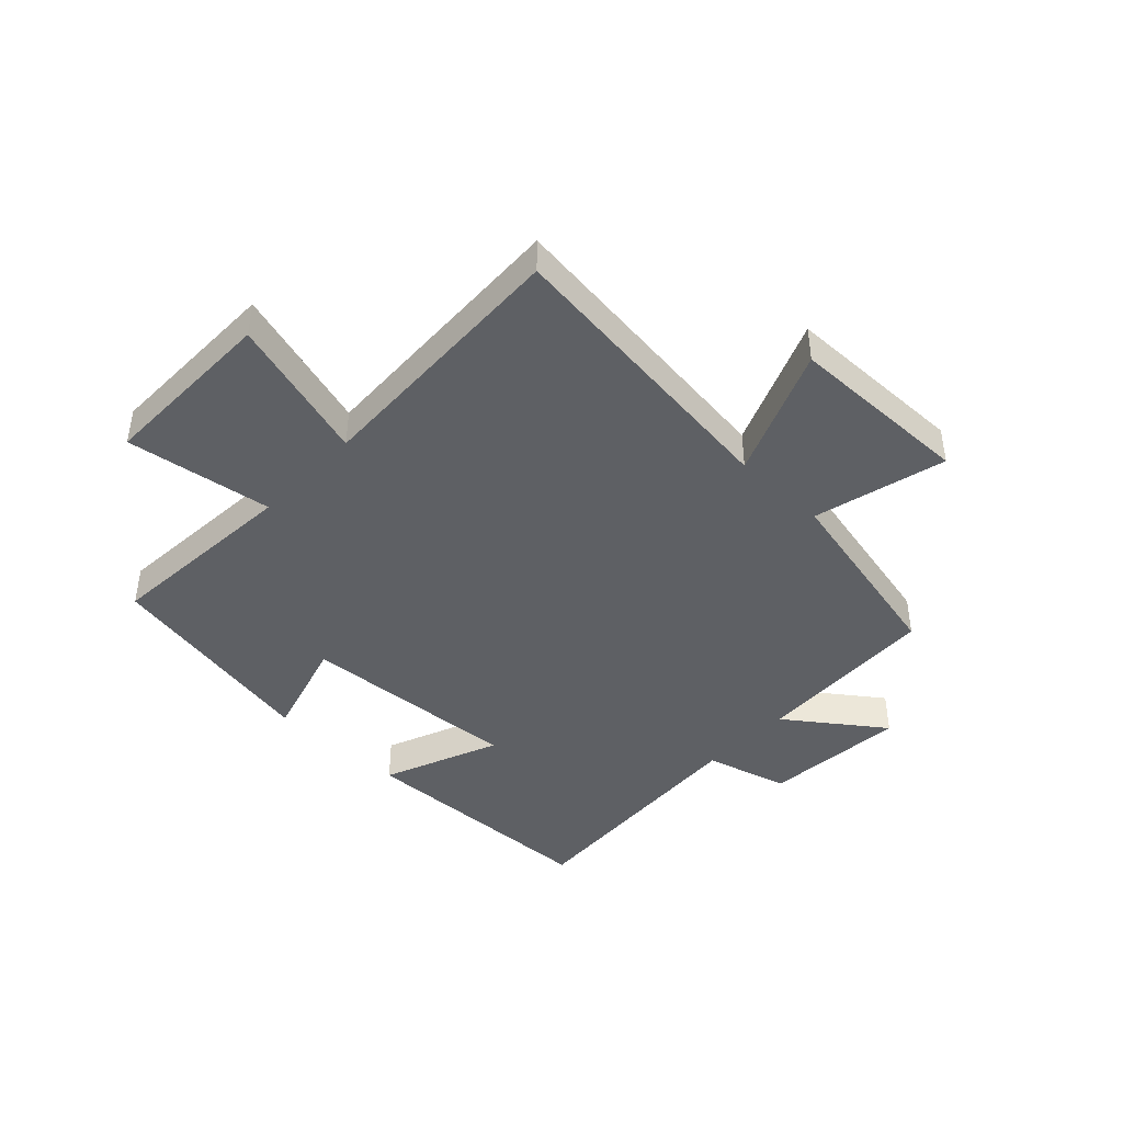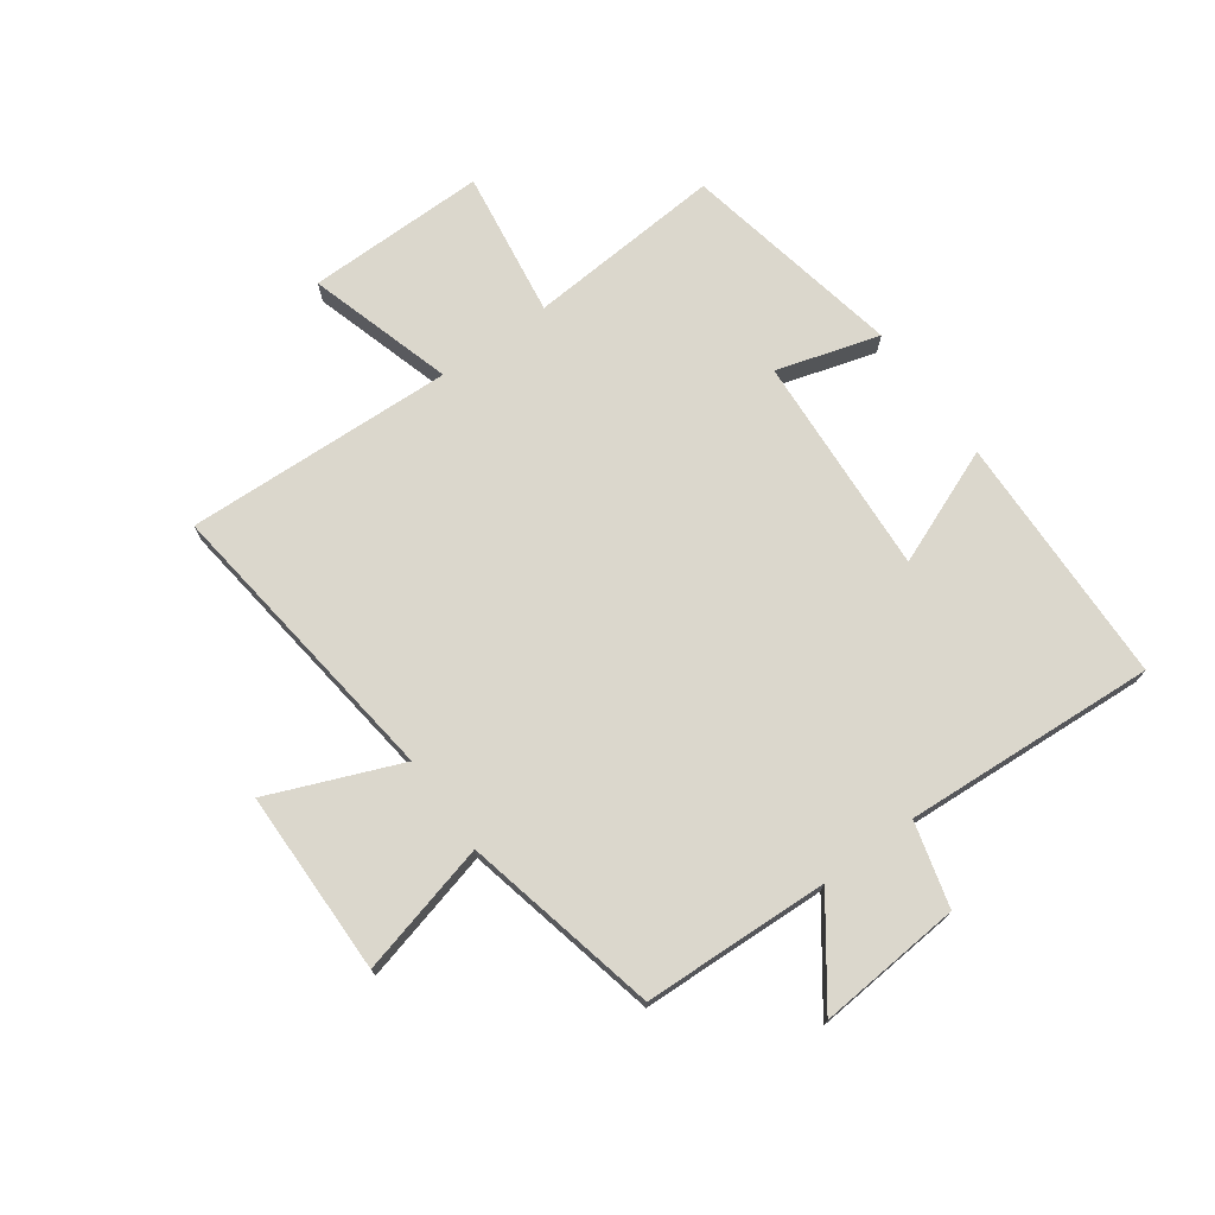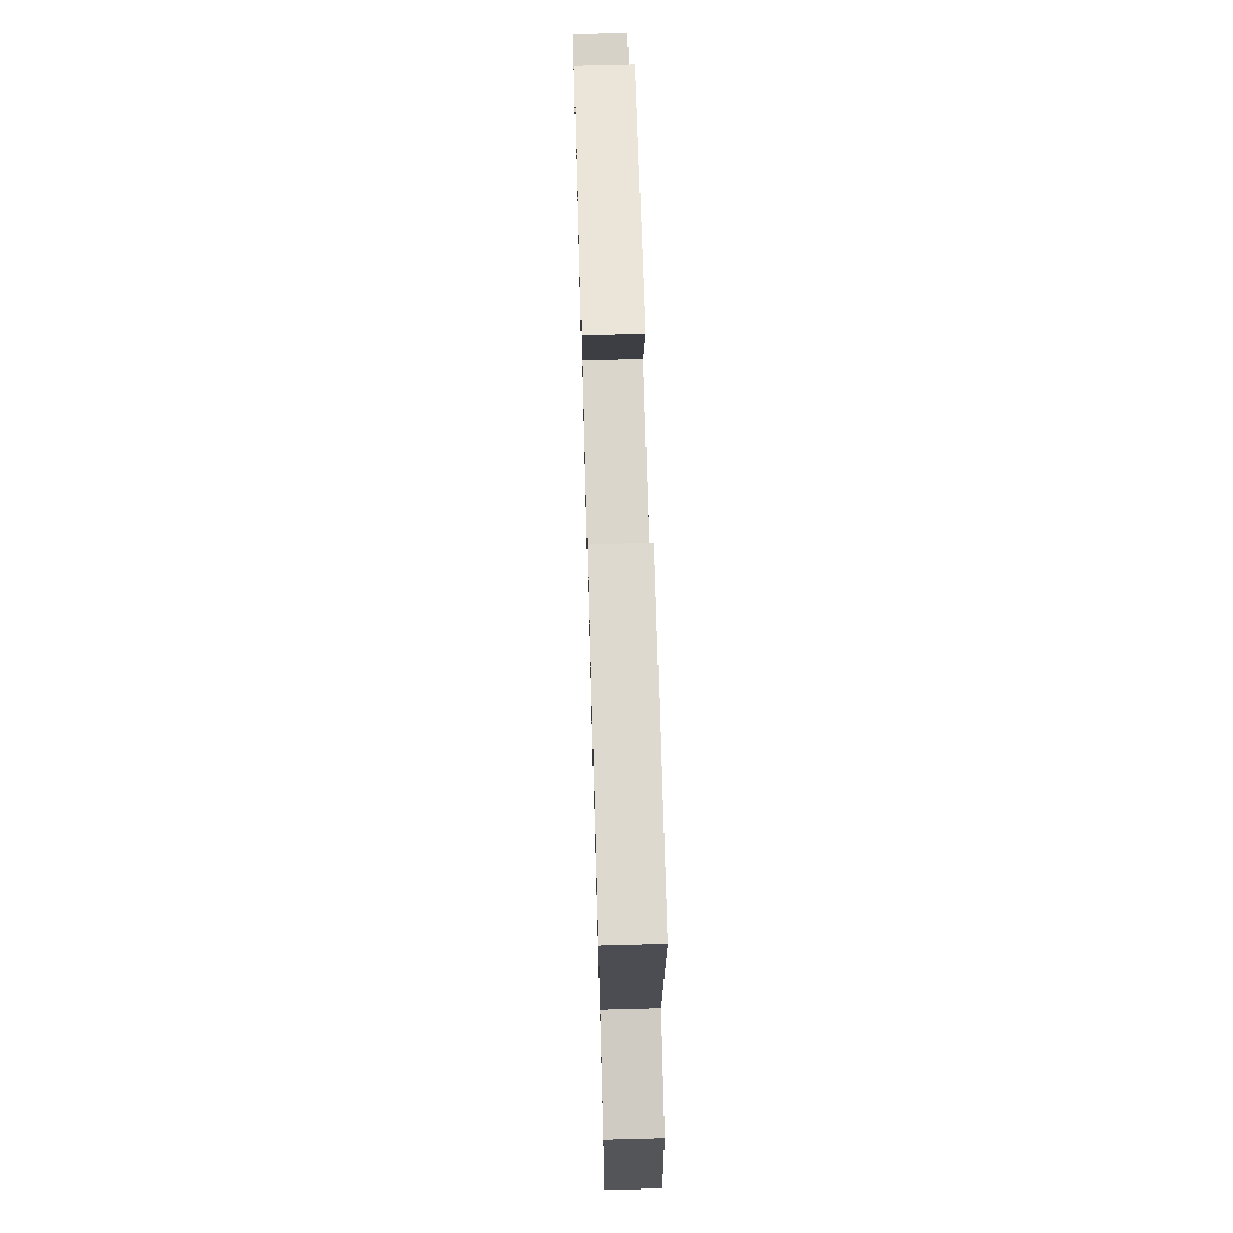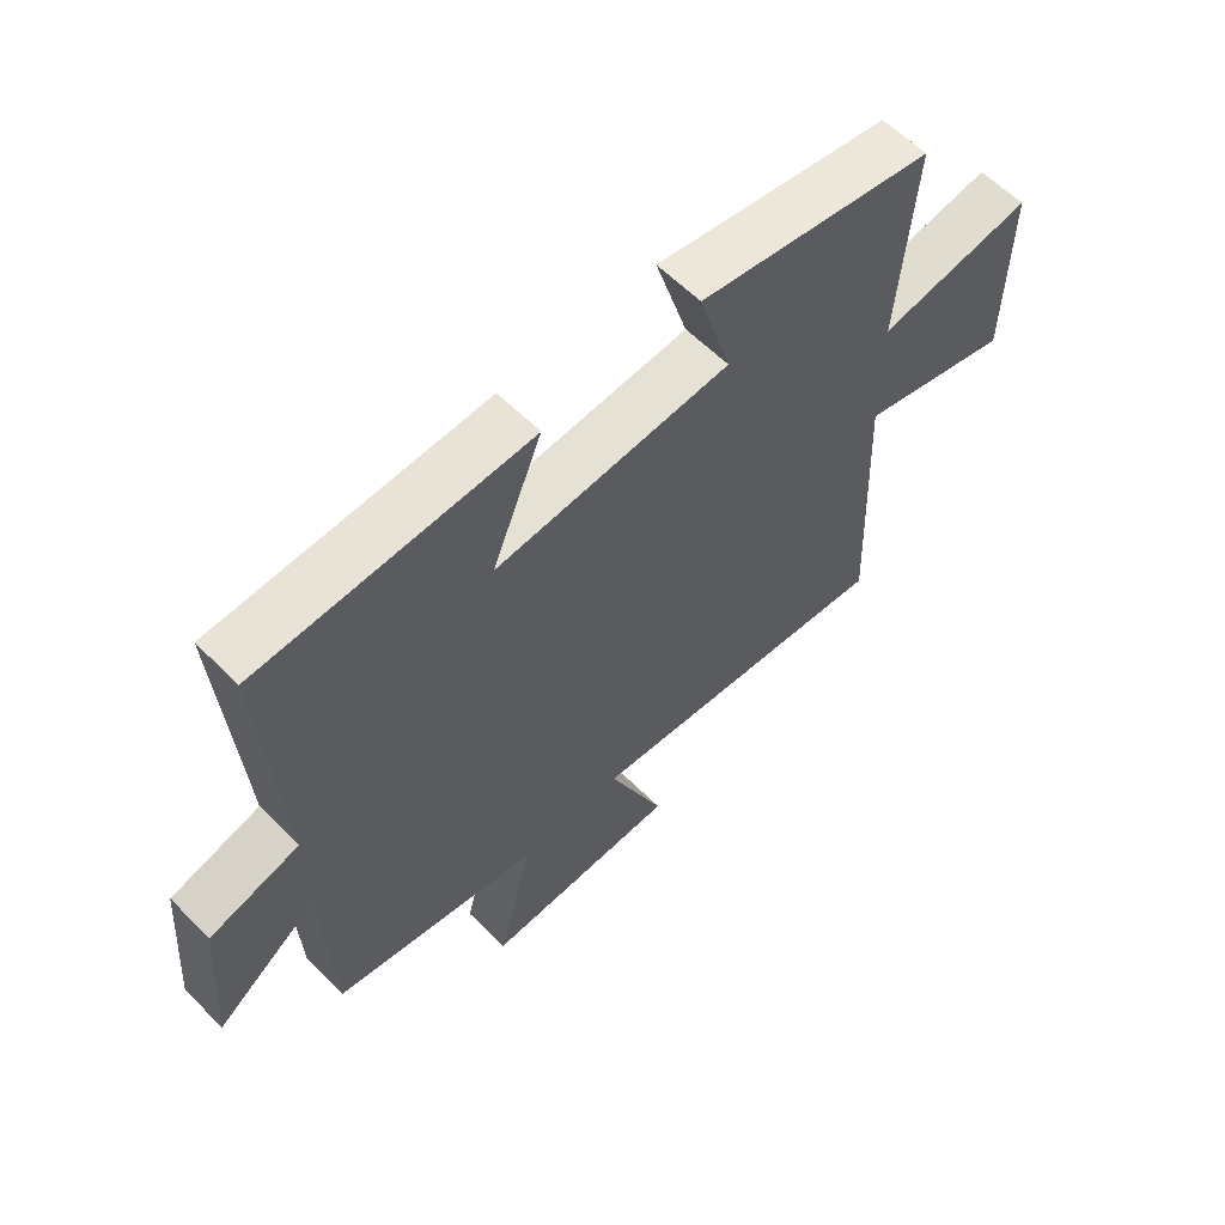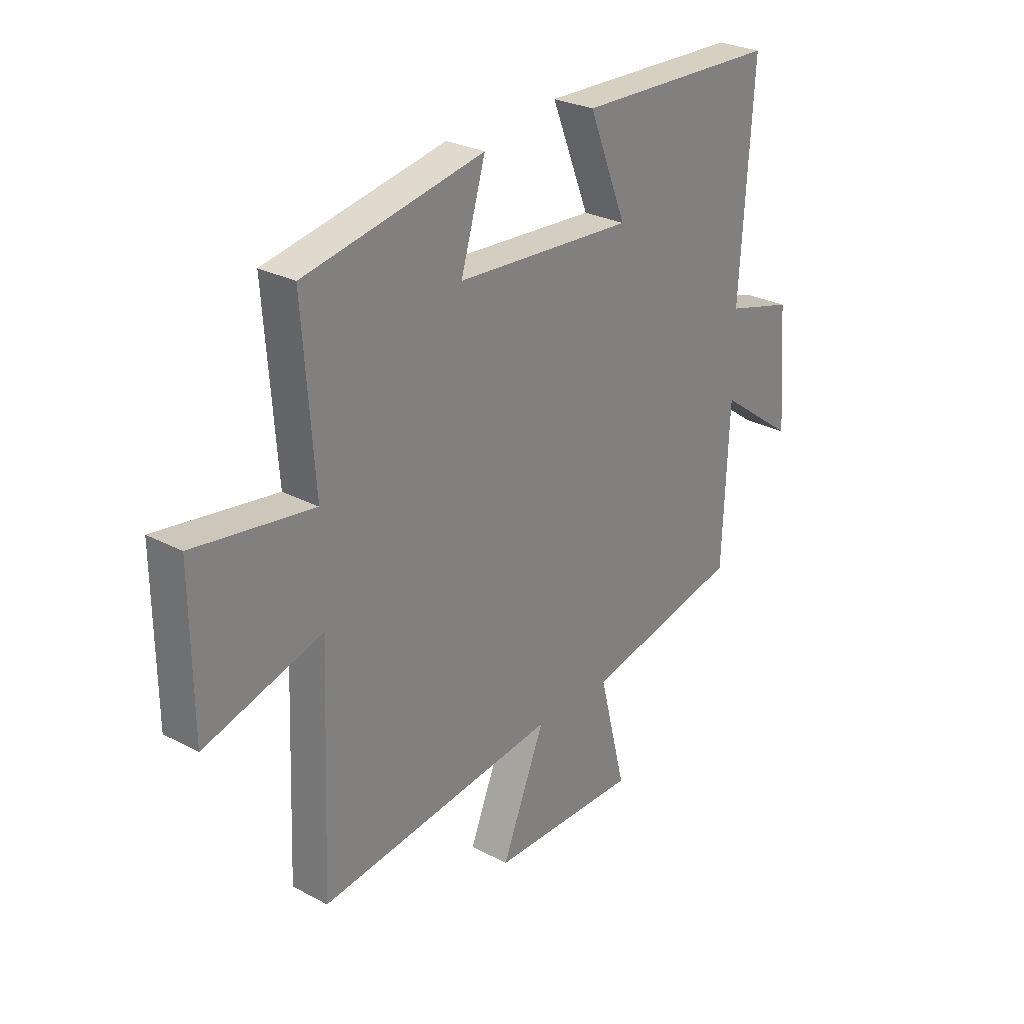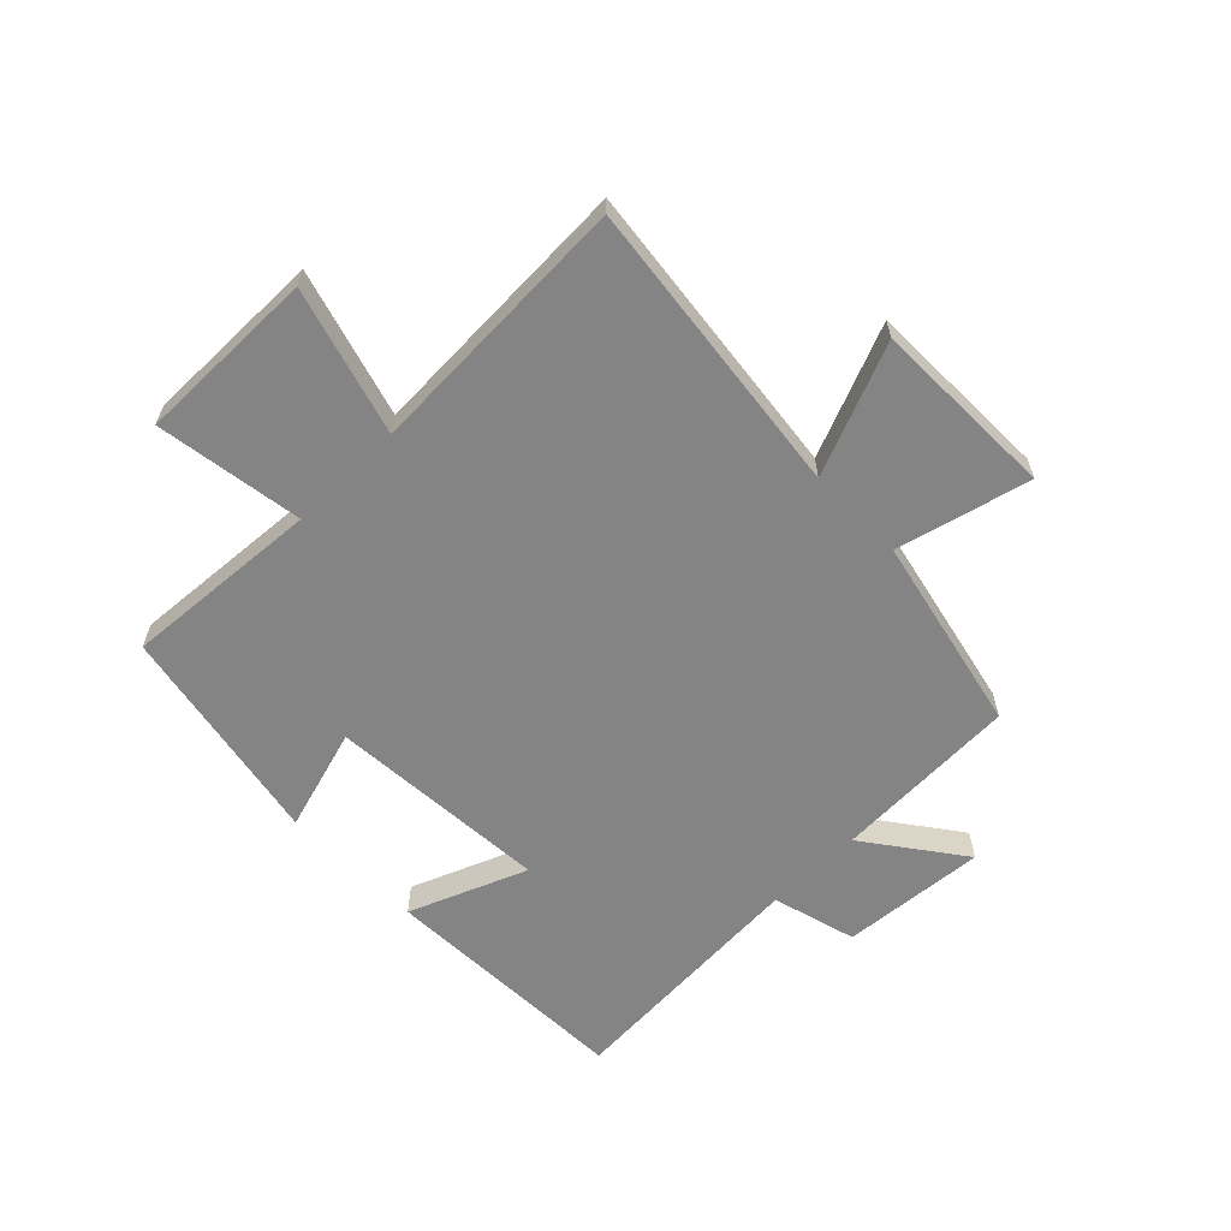
<metadata>
{"format":"obj","ext":"obj","renderer":"f3d","projection":"perspective","resolution":1024,"background":"white","views":[{"elev":-43.1,"azim":136.5,"up":"+Y"},{"elev":73.1,"azim":-125.9,"up":"+Y"},{"elev":70.0,"azim":-91.7,"up":"+Z"},{"elev":60.5,"azim":-44.5,"up":"+Z"},{"elev":27.6,"azim":129.1,"up":"+Z"},{"elev":-61.3,"azim":134.5,"up":"+Y"}]}
</metadata>
<code>
v 0.519 0.07 -0.562
v 0.012 0.07 -0.5
v 0.103 0.07 -0.722
v -0.211 0.07 -0.726
v -0.154 0.07 -0.5
v -0.487 0.07 -0.426
v -0.5 0.07 -0.109
v -0.663 0.07 -0.228
v -0.643 0.07 0.018
v -0.5 0.07 0.057
v -0.527 0.07 0.487
v -0.098 0.07 0.5
v -0.178 0.07 0.301
v 0.198 0.07 0.325
v 0.146 0.07 0.5
v 0.524 0.07 0.427
v 0.5 0.07 0.092
v 0.75 0.07 0.129
v 0.748 0.07 -0.177
v 0.5 0.07 -0.104
v 0.519 0 -0.562
v 0.012 0 -0.5
v 0.103 0 -0.722
v -0.211 0 -0.726
v -0.154 0 -0.5
v -0.487 0 -0.426
v -0.5 0 -0.109
v -0.663 0 -0.228
v -0.643 0 0.018
v -0.5 0 0.057
v -0.527 0 0.487
v -0.098 0 0.5
v -0.178 0 0.301
v 0.198 0 0.325
v 0.146 0 0.5
v 0.524 0 0.427
v 0.5 0 0.092
v 0.75 0 0.129
v 0.748 0 -0.177
v 0.5 0 -0.104
f 17 18 19 20
f 14 15 16 17
f 13 14 17 20
f 10 11 12 13
f 10 13 20 1
f 7 8 9 10
f 5 6 7 10
f 2 3 4 5
f 2 5 10
f 1 2 10
f 40 39 38 37
f 37 36 35 34
f 40 37 34 33
f 33 32 31 30
f 21 40 33 30
f 30 29 28 27
f 30 27 26 25
f 25 24 23 22
f 30 25 22
f 30 22 21
f 1 21 22 2
f 2 22 23 3
f 3 23 24 4
f 4 24 25 5
f 5 25 26 6
f 6 26 27 7
f 7 27 28 8
f 8 28 29 9
f 9 29 30 10
f 10 30 31 11
f 11 31 32 12
f 12 32 33 13
f 13 33 34 14
f 14 34 35 15
f 15 35 36 16
f 16 36 37 17
f 17 37 38 18
f 18 38 39 19
f 19 39 40 20
f 20 40 21 1

</code>
